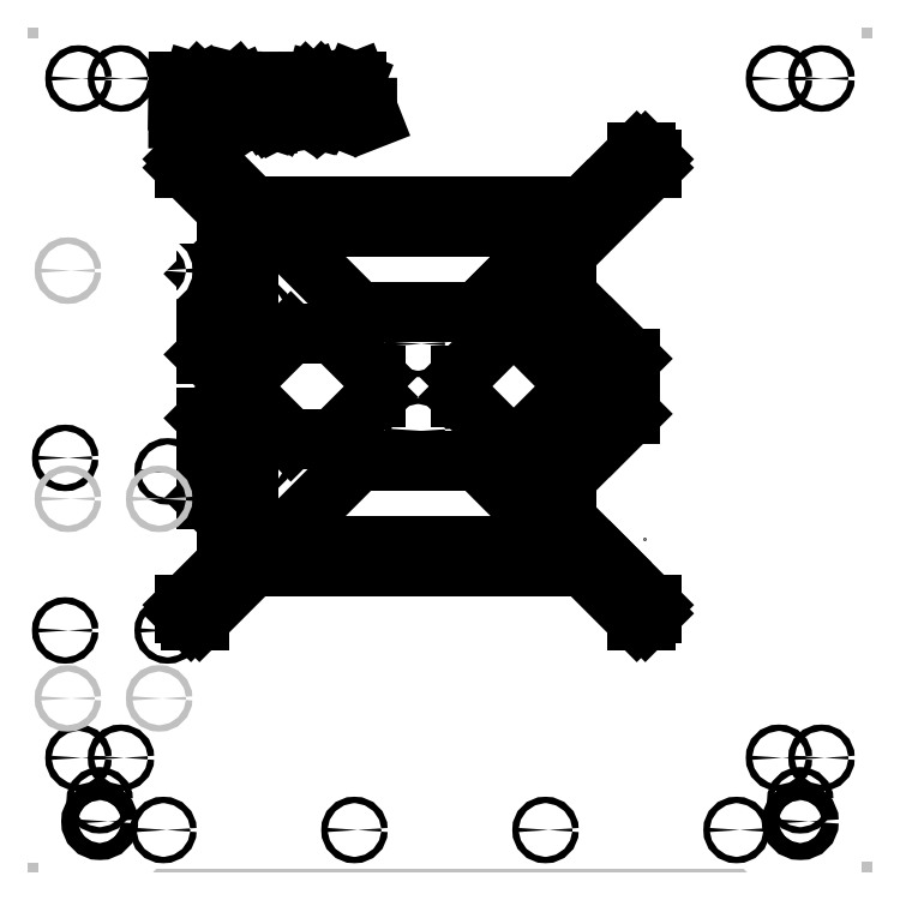
<metadata>
{"format":"dxf","ext":"dxf","renderer":"ezdxf+matplotlib","layout":"modelspace","background":"white","min_lineweight":24,"dpi":150}
</metadata>
<code>
0
SECTION
2
ENTITIES
0
LINE
8
0
10
0
20
0
30
0
11
0
21
370
31
0
0
LINE
8
0
10
0
20
370
30
0
11
370
21
370
31
0
0
LINE
8
0
10
370
20
370
30
0
11
370
21
0
31
0
0
LINE
8
0
10
370
20
0
30
0
11
0
21
0
31
0
0
LINE
8
Outside
10
5
20
0
30
0
11
0
21
4.808
31
0
0
LINE
8
Outside
10
0
20
4.808
30
0
11
0
21
365
31
0
0
LINE
8
Outside
10
0
20
365
30
0
11
5
21
370
31
0
0
LINE
8
Outside
10
5
20
370
30
0
11
365
21
370
31
0
0
LINE
8
Outside
10
365
20
370
30
0
11
370
21
365
31
0
0
LINE
8
Outside
10
370
20
365
30
0
11
370
21
5
31
0
0
LINE
8
Outside
10
370
20
5
30
0
11
365
21
0
31
0
0
LINE
8
Outside
10
365
20
0
30
0
11
345
21
0
31
0
0
LINE
8
Outside
10
345
20
0
30
0
11
343
21
2
31
0
0
LINE
8
Outside
10
329
20
2
30
0
11
41
21
2
31
0
0
LINE
8
Outside
10
27
20
2
30
0
11
25
21
0
31
0
0
LINE
8
Outside
10
25
20
0
30
0
11
5
21
0
31
0
0
ARC
8
Inside
10
100
20
20
30
0
40
5
50
180
51
0
0
LINE
8
Inside
10
95
20
20
30
0
11
95
21
35
31
0
0
LINE
8
Inside
10
95
20
35
30
0
11
80
21
50
31
0
0
LINE
8
Inside
10
80
20
50
30
0
11
60
21
50
31
0
0
LINE
8
Inside
10
60
20
50
30
0
11
55
21
55
31
0
0
LINE
8
Inside
10
55
20
55
30
0
11
55
21
325
31
0
0
LINE
8
Inside
10
55
20
325
30
0
11
60
21
330
31
0
0
LINE
8
Inside
10
60
20
330
30
0
11
310
21
330
31
0
0
LINE
8
Inside
10
310
20
330
30
0
11
315
21
325
31
0
0
LINE
8
Inside
10
315
20
325
30
0
11
315
21
55
31
0
0
LINE
8
Inside
10
315
20
55
30
0
11
310
21
50
31
0
0
LINE
8
Inside
10
105
20
20
30
0
11
105
21
35
31
0
0
LINE
8
Inside
10
105
20
35
30
0
11
110
21
40
31
0
0
ARC
8
Inside
10
270
20
20
30
0
40
5
50
180
51
0
0
LINE
8
Inside
10
310
20
50
30
0
11
290
21
50
31
0
0
LINE
8
Inside
10
291
20
51
30
0
11
275
21
35
31
0
0
LINE
8
Inside
10
275
20
35
30
0
11
275
21
20
31
0
0
LINE
8
Inside
10
265
20
20
30
0
11
265
21
35
31
0
0
LINE
8
Inside
10
265
20
35
30
0
11
260
21
40
31
0
0
LINE
8
Inside
10
180
20
15
30
0
11
190
21
15
31
0
0
LINE
8
Inside
10
190
20
15
30
0
11
215
21
40
31
0
0
LINE
8
Inside
10
180
20
15
30
0
11
155
21
40
31
0
0
LINE
8
Inside
10
110
20
40
30
0
11
155
21
40
31
0
0
LINE
8
Inside
10
215
20
40
30
0
11
260
21
40
31
0
0
LINE
8
bed-new
10
65
20
325
30
0
11
63
21
325
31
0
0
LINE
8
bed-new
10
63
20
325
30
0
11
60
21
322
31
0
0
LINE
8
bed-new
10
60
20
322
30
0
11
60
21
320
31
0
0
LINE
8
bed-new
10
60
20
320
30
0
11
60
21
318
31
0
0
LINE
8
bed-new
10
60
20
318
30
0
11
80
21
298
31
0
0
LINE
8
bed-new
10
80
20
298
30
0
11
80
21
278
31
0
0
LINE
8
bed-new
10
80
20
278
30
0
11
70
21
268
31
0
0
LINE
8
bed-new
10
70
20
162
30
0
11
80
21
152
31
0
0
LINE
8
bed-new
10
60
20
112
30
0
11
80
21
132
31
0
0
LINE
8
bed-new
10
80
20
132
30
0
11
80
21
152
31
0
0
LINE
8
bed-new
10
60
20
112
30
0
11
60
21
108
31
0
0
LINE
8
bed-new
10
60
20
108
30
0
11
63
21
105
31
0
0
LINE
8
bed-new
10
63
20
105
30
0
11
65
21
105
31
0
0
LINE
8
bed-new
10
275
20
105
30
0
11
277
21
105
31
0
0
LINE
8
bed-new
10
277
20
105
30
0
11
280
21
108
31
0
0
LINE
8
bed-new
10
280
20
321
30
0
11
280
21
322
31
0
0
LINE
8
bed-new
10
280
20
322
30
0
11
277
21
325
31
0
0
LINE
8
bed-new
10
280
20
318
30
0
11
240
21
278
31
0
0
LINE
8
bed-new
10
270
20
228
30
0
11
260
21
238
31
0
0
LINE
8
bed-new
10
260
20
238
30
0
11
240
21
258
31
0
0
LINE
8
bed-new
10
240
20
258
30
0
11
240
21
278
31
0
0
LINE
8
bed-new
10
270
20
202
30
0
11
260
21
192
31
0
0
LINE
8
bed-new
10
260
20
192
30
0
11
240
21
172
31
0
0
LINE
8
bed-new
10
280
20
112
30
0
11
260
21
132
31
0
0
LINE
8
bed-new
10
260
20
132
30
0
11
240
21
152
31
0
0
LINE
8
bed-new
10
240
20
152
30
0
11
240
21
172
31
0
0
LINE
8
bed-new
10
273
20
325
30
0
11
250
21
302
31
0
0
LINE
8
bed-new
10
210
20
262
30
0
11
208
21
260
31
0
0
LINE
8
bed-new
10
208
20
260
30
0
11
198
21
250
31
0
0
LINE
8
bed-new
10
198
20
250
30
0
11
142
21
250
31
0
0
LINE
8
bed-new
10
273
20
105
30
0
11
248
21
130
31
0
0
LINE
8
bed-new
10
198
20
180
30
0
11
142
21
180
31
0
0
LINE
8
bed-new
10
92
20
300
30
0
11
248
21
300
31
0
0
LINE
8
bed-new
10
92
20
130
30
0
11
248
21
130
31
0
0
LINE
8
bed-new
10
70
20
230
30
0
11
80
21
220
31
0
0
LINE
8
bed-new
10
80
20
220
30
0
11
80
21
210
31
0
0
LINE
8
bed-new
10
80
20
210
30
0
11
70
21
200
31
0
0
LINE
8
bed-new
10
90
20
220
30
0
11
110
21
240
31
0
0
LINE
8
bed-new
10
110
20
240
30
0
11
130
21
240
31
0
0
LINE
8
bed-new
10
130
20
240
30
0
11
150
21
220
31
0
0
LINE
8
bed-new
10
150
20
220
30
0
11
150
21
210
31
0
0
LINE
8
bed-new
10
150
20
210
30
0
11
130
21
190
31
0
0
LINE
8
bed-new
10
130
20
190
30
0
11
110
21
190
31
0
0
LINE
8
bed-new
10
110
20
190
30
0
11
90
21
210
31
0
0
LINE
8
bed-new
10
90
20
210
30
0
11
90
21
220
31
0
0
LINE
8
bed-new
10
220
20
240
30
0
11
240
21
220
31
0
0
LINE
8
bed-new
10
240
20
220
30
0
11
240
21
210
31
0
0
LINE
8
bed-new
10
240
20
210
30
0
11
220
21
190
31
0
0
LINE
8
bed-new
10
220
20
190
30
0
11
210
21
190
31
0
0
LINE
8
bed-new
10
210
20
190
30
0
11
190
21
210
31
0
0
LINE
8
bed-new
10
190
20
210
30
0
11
190
21
220
31
0
0
LINE
8
bed-new
10
190
20
220
30
0
11
210
21
240
31
0
0
LINE
8
bed-new
10
210
20
240
30
0
11
220
21
240
31
0
0
LINE
8
bed-new
10
65
20
325
30
0
11
67
21
325
31
0
0
LINE
8
bed-new
10
277
20
325
30
0
11
273
21
325
31
0
0
LINE
8
bed-new
10
280
20
321
30
0
11
280
21
318
31
0
0
LINE
8
bed-new
10
280
20
112
30
0
11
280
21
108
31
0
0
LINE
8
bed-new
10
273
20
105
30
0
11
275
21
105
31
0
0
LINE
8
bed-new
10
67
20
105
30
0
11
65
21
105
31
0
0
LINE
8
bed-new
10
102
20
290
30
0
11
238
21
290
31
0
0
LINE
8
bed-new
10
250
20
302
30
0
11
248
21
300
31
0
0
LINE
8
bed-new
10
238
20
290
30
0
11
210
21
262
31
0
0
LINE
8
bed-new
10
67
20
325
30
0
11
92
21
300
31
0
0
LINE
8
bed-new
10
102
20
290
30
0
11
142
21
250
31
0
0
LINE
8
bed-new
10
238
20
140
30
0
11
102
21
140
31
0
0
LINE
8
bed-new
10
67
20
105
30
0
11
92
21
130
31
0
0
LINE
8
bed-new
10
142
20
180
30
0
11
102
21
140
31
0
0
LINE
8
bed-new
10
198
20
180
30
0
11
238
21
140
31
0
0
LINE
8
NAME
10
57.03
20
341.2
30
0
11
57.1
21
358.4
31
0
0
LINE
8
NAME
10
57.1
20
358.4
30
0
11
64.09
21
358.4
31
0
0
LINE
8
NAME
10
64.09
20
358.4
30
0
11
66.24
21
357.8
31
0
0
LINE
8
NAME
10
66.24
20
357.8
30
0
11
67.29
21
356.8
31
0
0
LINE
8
NAME
10
67.29
20
356.8
30
0
11
68.01
21
355.5
31
0
0
LINE
8
NAME
10
68.01
20
355.5
30
0
11
68.33
21
353.7
31
0
0
LINE
8
NAME
10
68.33
20
353.7
30
0
11
68.01
21
352
31
0
0
LINE
8
NAME
10
68.01
20
352
30
0
11
67.16
21
350.6
31
0
0
LINE
8
NAME
10
67.16
20
350.6
30
0
11
65.98
21
349.9
31
0
0
LINE
8
NAME
10
65.98
20
349.9
30
0
11
64.8
21
349.5
31
0
0
LINE
8
NAME
10
64.8
20
349.5
30
0
11
63.37
21
349.3
31
0
0
LINE
8
NAME
10
63.37
20
349.3
30
0
11
61.6
21
349.3
31
0
0
LINE
8
NAME
10
75.65
20
341
30
0
11
75.59
21
358.4
31
0
0
LINE
8
NAME
10
75.59
20
358.4
30
0
11
82.38
21
358.5
31
0
0
LINE
8
NAME
10
82.38
20
358.5
30
0
11
84.99
21
357.8
31
0
0
LINE
8
NAME
10
84.99
20
357.8
30
0
11
86.17
21
356.5
31
0
0
LINE
8
NAME
10
86.17
20
356.5
30
0
11
86.76
21
355.1
31
0
0
LINE
8
NAME
10
86.76
20
355.1
30
0
11
86.95
21
354
31
0
0
LINE
8
NAME
10
86.95
20
354
30
0
11
86.82
21
352.3
31
0
0
LINE
8
NAME
10
86.82
20
352.3
30
0
11
86.24
21
351.2
31
0
0
LINE
8
NAME
10
86.24
20
351.2
30
0
11
85.32
21
350.3
31
0
0
LINE
8
NAME
10
85.32
20
350.3
30
0
11
84.47
21
349.8
31
0
0
LINE
8
NAME
10
84.47
20
349.8
30
0
11
82.97
21
349.4
31
0
0
LINE
8
NAME
10
82.97
20
349.4
30
0
11
81.53
21
349.3
31
0
0
LINE
8
NAME
10
81.53
20
349.3
30
0
11
80.22
21
349.3
31
0
0
LINE
8
NAME
10
80.22
20
349.3
30
0
11
82.12
21
349.3
31
0
0
LINE
8
NAME
10
82.12
20
349.3
30
0
11
83.03
21
348.8
31
0
0
LINE
8
NAME
10
83.03
20
348.8
30
0
11
84.08
21
347.4
31
0
0
LINE
8
NAME
10
84.08
20
347.4
30
0
11
88.52
21
341.1
31
0
0
LINE
8
NAME
10
95.77
20
358.4
30
0
11
95.71
21
347.8
31
0
0
LINE
8
NAME
10
95.71
20
347.8
30
0
11
95.97
21
345.7
31
0
0
LINE
8
NAME
10
95.97
20
345.7
30
0
11
96.49
21
344.2
31
0
0
LINE
8
NAME
10
96.49
20
344.2
30
0
11
97.21
21
343.2
31
0
0
LINE
8
NAME
10
97.21
20
343.2
30
0
11
98.21
21
342
31
0
0
LINE
8
NAME
10
98.21
20
342
30
0
11
99.84
21
341.4
31
0
0
LINE
8
NAME
10
99.84
20
341.4
30
0
11
101.7
21
341.1
31
0
0
LINE
8
NAME
10
101.7
20
341.1
30
0
11
104
21
341.4
31
0
0
LINE
8
NAME
10
104
20
341.4
30
0
11
106
21
342.4
31
0
0
LINE
8
NAME
10
106
20
342.4
30
0
11
107.1
21
344.2
31
0
0
LINE
8
NAME
10
107.1
20
344.2
30
0
11
107.6
21
346.7
31
0
0
LINE
8
NAME
10
107.6
20
346.7
30
0
11
107.6
21
349.2
31
0
0
LINE
8
NAME
10
107.6
20
349.2
30
0
11
107.5
21
358.5
31
0
0
LINE
8
NAME
10
133
20
341
30
0
11
140
21
358.5
31
0
0
LINE
8
NAME
10
140
20
358.5
30
0
11
141.1
21
358.5
31
0
0
LINE
8
NAME
10
141.1
20
358.5
30
0
11
148
21
341
31
0
0
LINE
8
NAME
10
146
20
346.2
30
0
11
135.1
21
346.2
31
0
0
LINE
8
NAME
10
115.1
20
345.4
30
0
11
116.2
21
343.5
31
0
0
LINE
8
NAME
10
116.2
20
343.5
30
0
11
118.6
21
341.9
31
0
0
LINE
8
NAME
10
118.6
20
341.9
30
0
11
121
21
341.2
31
0
0
LINE
8
NAME
10
121
20
341.2
30
0
11
124.5
21
341.7
31
0
0
LINE
8
NAME
10
124.5
20
341.7
30
0
11
126.1
21
343
31
0
0
LINE
8
NAME
10
126.1
20
343
30
0
11
127.3
21
345.1
31
0
0
LINE
8
NAME
10
127.3
20
345.1
30
0
11
127.3
21
346.4
31
0
0
LINE
8
NAME
10
127.3
20
346.4
30
0
11
126.9
21
347.5
31
0
0
LINE
8
NAME
10
126.9
20
347.5
30
0
11
125.8
21
348.8
31
0
0
LINE
8
NAME
10
125.8
20
348.8
30
0
11
124.6
21
349.3
31
0
0
LINE
8
NAME
10
124.6
20
349.3
30
0
11
118.8
21
351.1
31
0
0
LINE
8
NAME
10
118.8
20
351.1
30
0
11
117.1
21
352.2
31
0
0
LINE
8
NAME
10
117.1
20
352.2
30
0
11
116
21
353.4
31
0
0
LINE
8
NAME
10
116
20
353.4
30
0
11
115.9
21
354.6
31
0
0
LINE
8
NAME
10
115.9
20
354.6
30
0
11
116.2
21
356.4
31
0
0
LINE
8
NAME
10
116.2
20
356.4
30
0
11
117.4
21
357.7
31
0
0
LINE
8
NAME
10
117.4
20
357.7
30
0
11
119.5
21
358.4
31
0
0
LINE
8
NAME
10
119.5
20
358.4
30
0
11
122.1
21
358.6
31
0
0
LINE
8
NAME
10
122.1
20
358.6
30
0
11
124.9
21
357.9
31
0
0
LINE
8
NAME
10
124.9
20
357.9
30
0
11
126
21
356.8
31
0
0
LINE
8
NAME
10
126
20
356.8
30
0
11
126.4
21
355.6
31
0
0
LINE
8
NAME
10
61.6
20
349.3
30
0
11
57.06
21
349.4
31
0
0
LINE
8
NAME
10
80.22
20
349.3
30
0
11
75.62
21
349.2
31
0
0
LINE
8
bed-new
10
276.5
20
143.4
30
0
11
276.5
21
143.4
31
0
0
LINE
8
bed-new
10
70
20
268
30
0
11
70
21
230
31
0
0
LINE
8
bed-new
10
70
20
200
30
0
11
70
21
162
31
0
0
LINE
8
bed-new
10
270
20
228
30
0
11
270
21
202
31
0
0
CIRCLE
8
M3 zavit
10
3.74
20
181.3
30
0
40
1.5
0
CIRCLE
8
M3 zavit
10
52
20
174.9
30
0
40
1.5
0
CIRCLE
8
M3 zavit
10
52
20
100
30
0
40
1.5
0
CIRCLE
8
M3 zavit
10
3.74
20
100
30
0
40
1.5
0
CIRCLE
8
M3 díry
10
75
20
250
30
0
40
1.5
0
CIRCLE
8
M3 díry
10
95
20
250
30
0
40
1.5
0
CIRCLE
8
M3 díry
10
75
20
180
30
0
40
1.5
0
CIRCLE
8
M3 díry
10
95
20
180
30
0
40
1.5
0
CIRCLE
8
M3 díry
10
265
20
215
30
0
40
1.5
0
CIRCLE
8
M3 díry
10
245
20
215
30
0
40
1.5
0
CIRCLE
8
M3 díry
10
65.5
20
319.5
30
0
40
1.5
0
CIRCLE
8
M3 díry
10
274.5
20
110.5
30
0
40
1.5
0
CIRCLE
8
M3 díry
10
274.5
20
319.5
30
0
40
1.5
0
CIRCLE
8
M3 díry
10
65.5
20
110.5
30
0
40
1.5
0
LINE
8
Outside
10
343
20
2
30
0
11
339
21
6
31
0
0
LINE
8
Outside
10
339
20
6
30
0
11
333
21
6
31
0
0
LINE
8
Outside
10
333
20
6
30
0
11
329
21
2
31
0
0
LINE
8
Outside
10
27
20
2
30
0
11
31
21
6
31
0
0
LINE
8
Outside
10
31
20
6
30
0
11
37
21
6
31
0
0
LINE
8
Outside
10
37
20
6
30
0
11
41
21
2
31
0
0
CIRCLE
8
M3 díry
10
50
20
6
30
0
40
1.5
0
CIRCLE
8
M3 díry
10
320
20
6
30
0
40
1.5
0
CIRCLE
8
M3 díry
10
230
20
6
30
0
40
1.5
0
CIRCLE
8
M3 díry
10
140
20
6
30
0
40
1.5
0
CIRCLE
8
Upinaci-diry
10
20
20
10
30
0
40
4
0
CIRCLE
8
Upinaci-diry
10
350
20
10
30
0
40
4
0
LINE
8
bed-new
10
80
20
169
30
0
11
80
21
192
31
0
0
ARC
8
bed-new
10
84
20
192
30
0
40
4
50
90
51
180
0
LINE
8
bed-new
10
84
20
196
30
0
11
86
21
196
31
0
0
ARC
8
bed-new
10
86
20
192
30
0
40
4
50
0
51
90
0
LINE
8
bed-new
10
90
20
192
30
0
11
90
21
169
31
0
0
ARC
8
bed-new
10
84
20
169
30
0
40
4
50
180
51
270
0
LINE
8
bed-new
10
86
20
165
30
0
11
84
21
165
31
0
0
ARC
8
bed-new
10
86
20
169
30
0
40
4
50
270
51
0
0
CIRCLE
8
M3 zavit
10
10
20
40
30
0
40
1.5
0
CIRCLE
8
M3 zavit
10
30
20
40
30
0
40
1.5
0
CIRCLE
8
M3 zavit
10
20
20
20
30
0
40
1.5
0
CIRCLE
8
M3 zavit
10
350
20
20
30
0
40
1.5
0
CIRCLE
8
M3 zavit
10
340
20
40
30
0
40
1.5
0
CIRCLE
8
M3 zavit
10
360
20
40
30
0
40
1.5
0
CIRCLE
8
M3 zavit
10
360
20
360
30
0
40
1.5
0
CIRCLE
8
M3 zavit
10
340
20
360
30
0
40
1.5
0
CIRCLE
8
M3 zavit
10
10
20
360
30
0
40
1.5
0
CIRCLE
8
M3 zavit
10
30
20
360
30
0
40
1.5
0
CIRCLE
8
M3 zavit
10
170
20
194
30
0
40
1.5
0
CIRCLE
8
M3 zavit
10
170
20
235
30
0
40
1.5
0
ARC
8
bed-new
10
86
20
239
30
0
40
4
50
270
51
0
0
LINE
8
bed-new
10
80
20
239
30
0
11
80
21
262
31
0
0
ARC
8
bed-new
10
84
20
262
30
0
40
4
50
90
51
180
0
LINE
8
bed-new
10
84
20
266
30
0
11
86
21
266
31
0
0
ARC
8
bed-new
10
86
20
262
30
0
40
4
50
0
51
90
0
LINE
8
bed-new
10
90
20
262
30
0
11
90
21
239
31
0
0
ARC
8
bed-new
10
84
20
239
30
0
40
4
50
180
51
270
0
LINE
8
bed-new
10
86
20
235
30
0
11
84
21
235
31
0
0
ARC
8
bed-new
10
256
20
202.9
30
0
40
4
50
270
51
0
0
LINE
8
bed-new
10
250
20
202.9
30
0
11
250
21
225.9
31
0
0
ARC
8
bed-new
10
254
20
225.9
30
0
40
4
50
90
51
180
0
LINE
8
bed-new
10
254
20
229.9
30
0
11
256
21
229.9
31
0
0
ARC
8
bed-new
10
256
20
225.9
30
0
40
4
50
0
51
90
0
LINE
8
bed-new
10
260
20
225.9
30
0
11
260
21
202.9
31
0
0
ARC
8
bed-new
10
254
20
202.9
30
0
40
4
50
180
51
270
0
LINE
8
bed-new
10
256
20
198.9
30
0
11
254
21
198.9
31
0
0
CIRCLE
8
0
10
5
20
68
30
0
40
1.5
0
CIRCLE
8
0
10
48
20
68
30
0
40
1.5
0
CIRCLE
8
0
10
5
20
162
30
0
40
1.5
0
CIRCLE
8
0
10
48
20
162
30
0
40
1.5
0
CIRCLE
8
0
10
5
20
269.5
30
0
40
1.5
0
CIRCLE
8
0
10
48
20
269.5
30
0
40
1.5
0
ENDSEC
0
EOF

</code>
